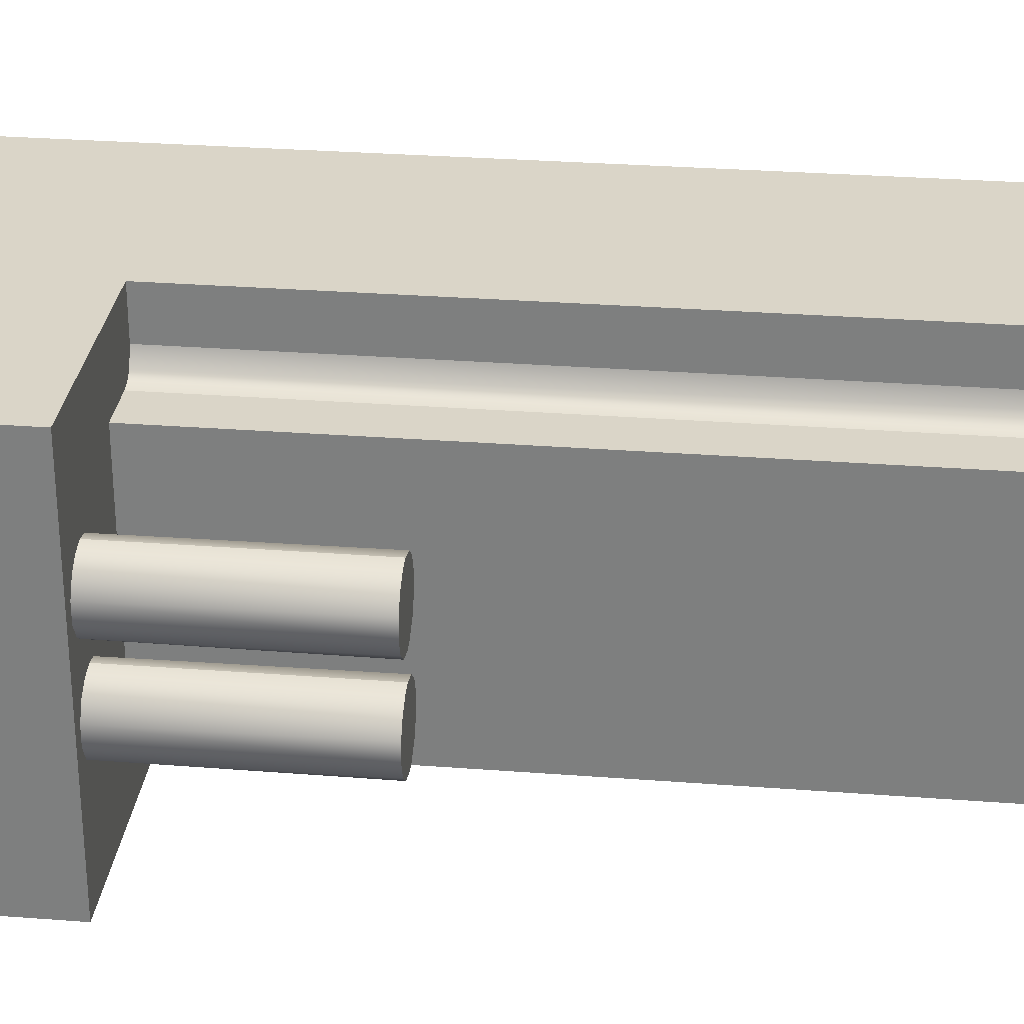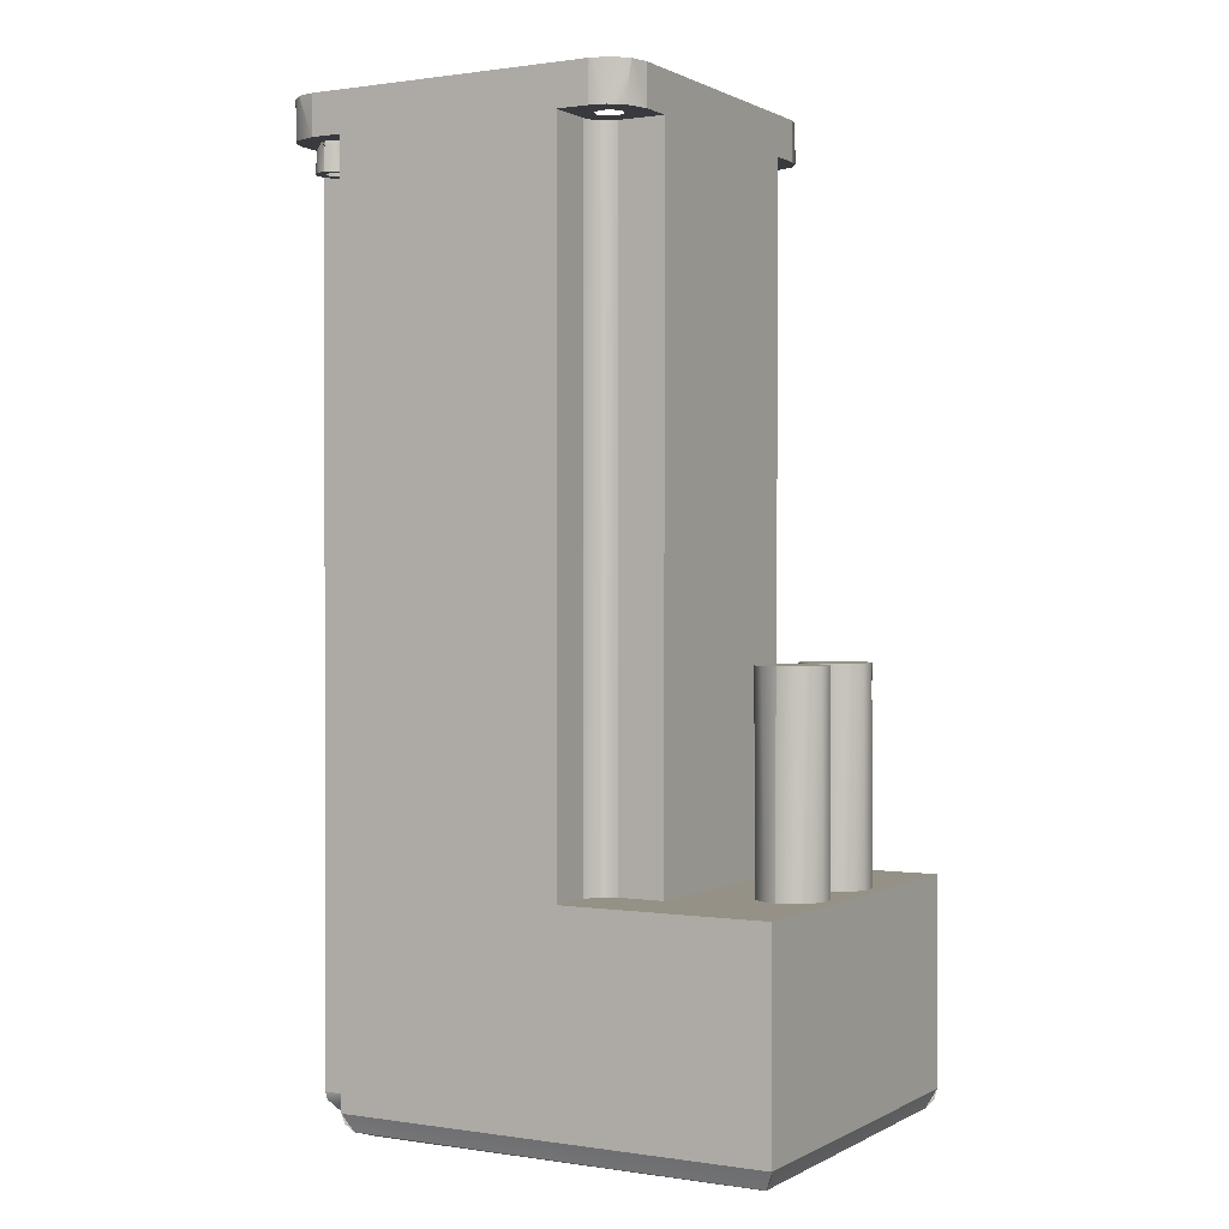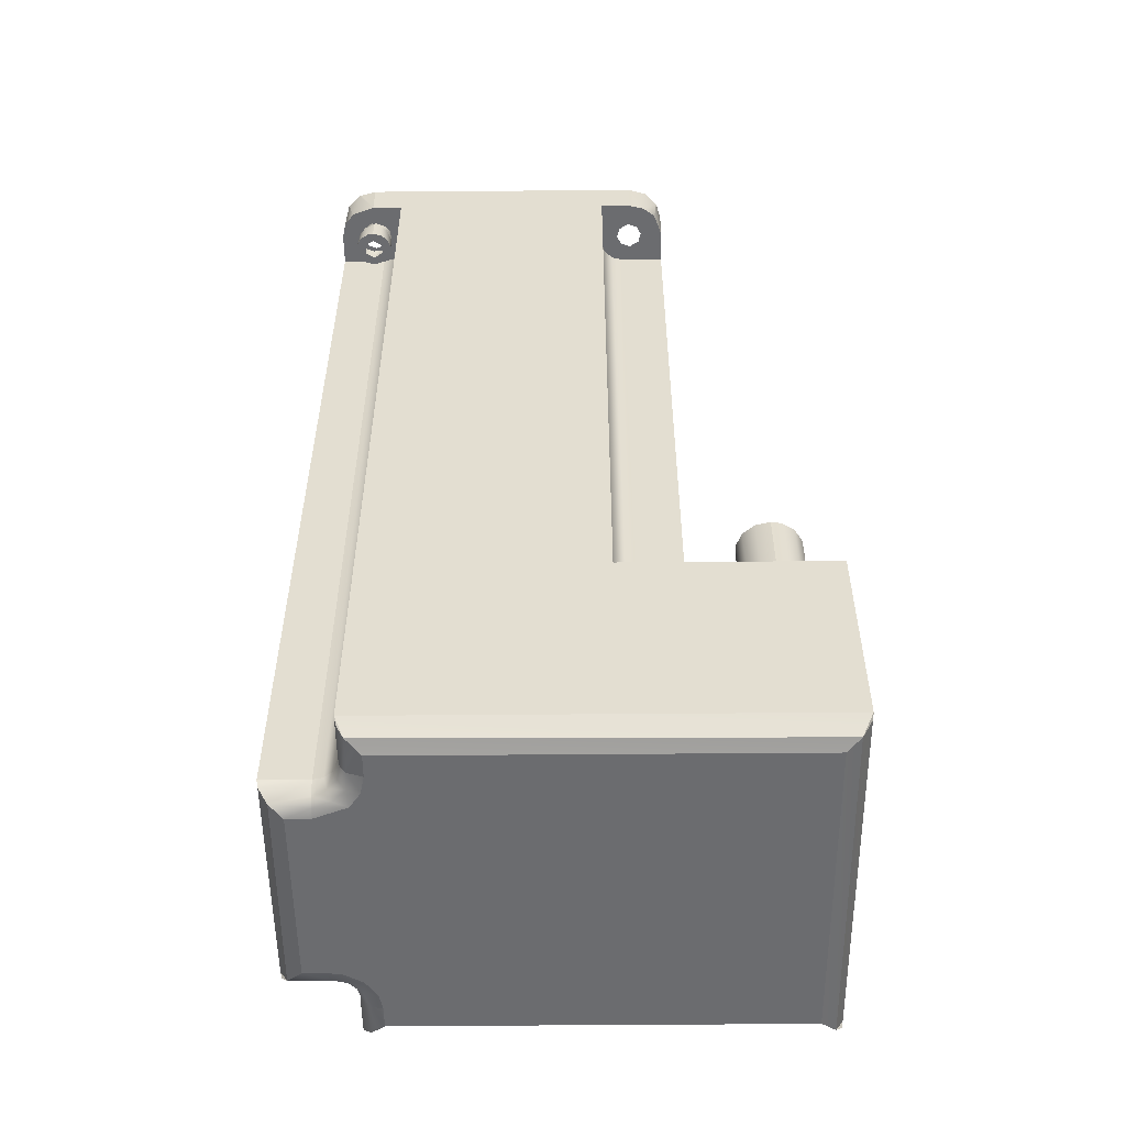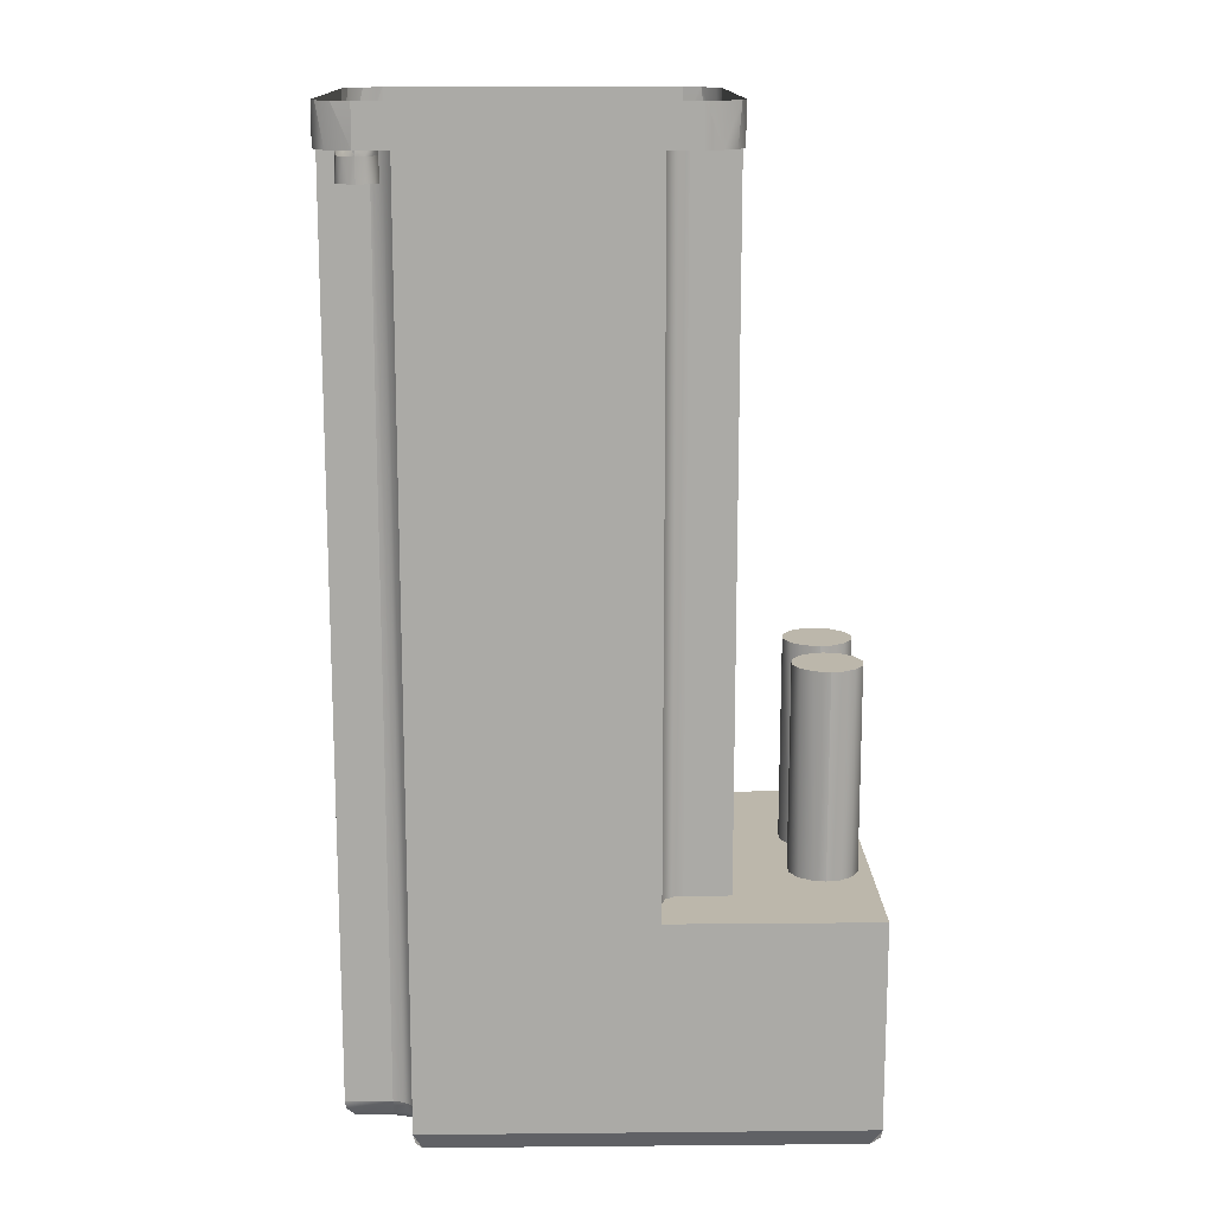
<metadata>
{"format":"obj","ext":"obj","renderer":"f3d","projection":"perspective","resolution":1024,"background":"white","views":[{"elev":29.4,"azim":-83.5,"up":"+Y"},{"elev":0.7,"azim":-150.6,"up":"+Z"},{"elev":-53.7,"azim":-179.5,"up":"+Z"},{"elev":14.4,"azim":178.8,"up":"+Z"}]}
</metadata>
<code>
v  40 32 -1.5
v  40 32 7.3
v  40 31.84 7.3
v  40 25 -1.5
v  40 -30.73 7.3
v  40 -31.84 7.3
v  40 -25 -1.5
v  40 -32 7.3
v  40 25 -196.5
v  40 -32 -1.5
v  40 -25 -196.5
v  30 25 -196.5
v  30 25 -1.5
v  32 40 -1.5
v  29.85 34.09 -1.5
v  25 40 -1.5
v  31.82 34.82 -1.5
v  28.85 32.23 -1.5
v  32.25 34.79 -1.5
v  25 30 -1.5
v  37.11 38.15 -1.5
v  29.42 30.02 -1.5
v  34.09 33.78 -1.5
v  39.24 35.4 -1.5
v  25.62 27.58 -1.5
v  31.39 28.85 -1.5
v  34.82 31.82 -1.5
v  27.45 25.7 -1.5
v  31.82 28.82 -1.5
v  33.79 29.55 -1.5
v  34.79 31.41 -1.5
v  32.51 35.76 -1.5
v  35.82 31.82 -2.8
v  35.34 33.71 -2.8
v  35.82 31.82 -1.5
v  34.03 35.15 -2.8
v  31.82 36.07 -2.8
v  35.38 30 -1.5
v  35.06 29.47 -2.8
v  34.17 28.58 -1.5
v  33.64 28.26 -2.8
v  32.45 27.87 -1.5
v  31.82 27.57 -2.8
v  30.58 28.02 -1.5
v  29.47 28.58 -2.8
v  28.99 28.99 -1.5
v  28.26 30 -2.8
v  28.02 30.58 -1.5
v  27.82 31.82 -2.8
v  27.82 31.82 -1.5
v  31.82 36.07 -7.8
v  30.12 35.44 -2.8
v  29.89 35.61 -7.8
v  28.38 34.32 -7.8
v  28.74 34.38 -2.8
v  27.62 32.48 -7.8
v  27.78 30.51 -7.8
v  28.38 29.32 -7.8
v  29.32 28.38 -7.8
v  31.82 27.57 -7.8
v  33.75 28.03 -7.8
v  35.26 29.32 -7.8
v  36.02 31.15 -7.8
v  35.86 33.13 -7.8
v  34.82 34.83 -7.8
v  33.13 35.86 -7.8
v  31.82 29.53 -7.8
v  33.82 30.68 -7.8
v  33.82 32.96 -7.8
v  29.82 30.68 -7.8
v  29.82 32.96 -7.8
v  31.82 34.11 -7.8
v  28.2 33.52 -1.5
v  29.26 34.9 -1.5
v  31.82 35.82 -1.5
v  31.82 35.82 -2.8
v  39.98 32.08 7.3
v  38.89 36.06 7.3
v  38.84 36.12 7.3
v  35.89 38.98 7.3
v  35.78 39.03 7.3
v  32 40 7.3
v  -31.84 40 7.3
v  -25 40 -1.5
v  -32 40 -1.5
v  30.73 40 7.3
v  -32 40 7.3
v  31.84 40 7.3
v  -25 40 -151.5
v  25 40 -196.5
v  -70 40 -196.5
v  -70 40 -151.5
v  -25 30 -151.5
v  -25 30 -1.5
v  -40 32 -1.5
v  -34.22 30.02 -1.5
v  -40 25 -1.5
v  -34.79 32.23 -1.5
v  -32.25 28.85 -1.5
v  -38.15 37.11 -1.5
v  -30 25 -1.5
v  -33.79 34.09 -1.5
v  -31.82 28.82 -1.5
v  -35.4 39.24 -1.5
v  -29.85 29.55 -1.5
v  -31.82 34.82 -1.5
v  -27.58 25.62 -1.5
v  -25.7 27.45 -1.5
v  -31.39 34.79 -1.5
v  -28.85 31.41 -1.5
v  -29.42 33.62 -1.5
v  -32.08 39.98 7.3
v  -36.06 38.89 7.3
v  -38.92 35.94 7.3
v  -38.98 35.89 7.3
v  -39.03 35.78 7.3
v  -40 32 7.3
v  -40 -32 -1.5
v  -40 -32 7.3
v  -40 -31.84 7.3
v  -40 -25 -1.5
v  -40 30.73 7.3
v  -40 31.84 7.3
v  -40 -25 -151.5
v  -40 25 -151.5
v  -30 -25 -151.5
v  -30 -25 -1.5
v  -25 -40 -1.5
v  -32 -40 -1.5
v  -29.85 -34.09 -1.5
v  -31.82 -34.82 -1.5
v  -28.85 -32.23 -1.5
v  -32.25 -34.79 -1.5
v  -25 -30 -1.5
v  -37.11 -38.15 -1.5
v  -29.42 -30.02 -1.5
v  -34.22 -33.62 -1.5
v  -25.62 -27.58 -1.5
v  -39.24 -35.4 -1.5
v  -27.45 -25.7 -1.5
v  -34.79 -31.41 -1.5
v  -31.39 -28.85 -1.5
v  -33.79 -29.55 -1.5
v  -31.82 -28.82 -1.5
v  -39.98 -32.08 7.3
v  -38.89 -36.06 7.3
v  -35.94 -38.92 7.3
v  -35.89 -38.98 7.3
v  -35.78 -39.03 7.3
v  -32 -40 7.3
v  32 -40 -1.5
v  32 -40 7.3
v  31.84 -40 7.3
v  25 -40 -1.5
v  30.73 -40 7.3
v  -31.84 -40 7.3
v  -25 -40 -151.5
v  25 -40 -196.5
v  -70 -40 -196.5
v  -70 -40 -151.5
v  25 -30 -196.5
v  25 -30 -1.5
v  34.79 -32.23 -1.5
v  38.15 -37.11 -1.5
v  34.22 -30.02 -1.5
v  33.79 -34.09 -1.5
v  32.25 -28.85 -1.5
v  35.4 -39.24 -1.5
v  30 -25 -1.5
v  31.82 -34.82 -1.5
v  31.82 -28.82 -1.5
v  29.85 -29.55 -1.5
v  31.39 -34.79 -1.5
v  28.85 -31.41 -1.5
v  27.58 -25.62 -1.5
v  29.42 -33.62 -1.5
v  25.7 -27.45 -1.5
v  25.47 -27.88 -196.5
v  26.81 -26.15 -196.5
v  30 -25 -196.5
v  39.56 -24.56 -198.6
v  38.18 -23.18 -200.4
v  30 -24.53 -198.6
v  30 -23.19 -200.3
v  35 -20 -201.5
v  30 -20 -201.5
v  35 20 -201.5
v  37.81 22.81 -200.6
v  39.69 24.69 -198.2
v  30 20 -201.5
v  30 22.12 -201
v  30 23.85 -199.7
v  20.81 26.06 -201.5
v  20 30 -201.5
v  23.19 30 -200.3
v  23.5 26.25 -200.8
v  25.09 27.17 -199
v  23.11 22.75 -201.5
v  27.17 25.09 -199
v  24.53 30 -198.6
v  26.25 23.5 -200.8
v  26.15 26.81 -196.5
v  27.88 25.47 -196.5
v  25 30 -196.5
v  20 -35 -201.5
v  -65 -35 -201.5
v  20 -30 -201.5
v  20.67 -26.39 -201.5
v  -65 35 -201.5
v  23.16 -22.7 -201.5
v  20 35 -201.5
v  27.02 -20.45 -201.5
v  26.25 -23.5 -200.8
v  27.17 -25.09 -199
v  25.09 -27.17 -199
v  23.5 -26.25 -200.8
v  23.85 -30 -199.7
v  22.12 -30 -201
v  22.81 -37.81 -200.6
v  24.69 -39.69 -198.2
v  -69.56 -39.56 -198.6
v  -68.18 -38.18 -200.4
v  -67.81 37.81 -200.6
v  -69.69 39.69 -198.2
v  23.18 38.18 -200.4
v  24.56 39.56 -198.6
v  -52.74 8.112 -151.5
v  -52.73 11.83 -151.5
v  -52.73 -8.172 -151.5
v  -54.5 15.1 -151.5
v  -52.74 -11.89 -151.5
v  -54.5 -4.901 -151.5
v  -57.57 17.1 -151.5
v  -54.51 -15.11 -151.5
v  -54.51 4.893 -151.5
v  -60 17.5 -151.5
v  -57 -16.88 -151.5
v  -57.57 -2.903 -151.5
v  -60 -17.5 -151.5
v  -60 -2.5 -151.5
v  -63 16.88 -151.5
v  -63 -3.124 -151.5
v  -30 25 -151.5
v  -65.49 15.11 -151.5
v  -62.43 -17.1 -151.5
v  -57 3.124 -151.5
v  -67.26 11.89 -151.5
v  -65.5 -15.1 -151.5
v  -25 -30 -151.5
v  -60 2.5 -151.5
v  -28.03 25.4 -151.5
v  -67.27 8.172 -151.5
v  -67.27 -11.83 -151.5
v  -62.43 2.903 -151.5
v  -26.38 26.55 -151.5
v  -67.26 -8.112 -151.5
v  -27.11 -25.92 -151.5
v  -65.5 4.901 -151.5
v  -25.57 -27.69 -151.5
v  -65.49 -4.893 -151.5
v  -60 -2.5 -106.5
v  -56.6 -3.317 -106.5
v  -53.93 -5.592 -106.5
v  -52.59 -8.827 -106.5
v  -52.87 -12.32 -106.5
v  -54.7 -15.3 -106.5
v  -57.68 -17.13 -106.5
v  -60 -17.5 -106.5
v  -63.4 -16.68 -106.5
v  -66.07 -14.41 -106.5
v  -67.41 -11.17 -106.5
v  -67.13 -7.682 -106.5
v  -65.3 -4.697 -106.5
v  -62.32 -2.867 -106.5
v  -60 17.5 -106.5
v  -56.6 16.68 -106.5
v  -53.93 14.41 -106.5
v  -52.59 11.17 -106.5
v  -52.87 7.682 -106.5
v  -54.7 4.697 -106.5
v  -57.68 2.867 -106.5
v  -60 2.5 -106.5
v  -63.4 3.317 -106.5
v  -66.07 5.592 -106.5
v  -67.41 8.827 -106.5
v  -67.13 12.32 -106.5
v  -65.3 15.3 -106.5
v  -62.32 17.13 -106.5
v  32.08 -39.98 7.3
v  36.06 -38.89 7.3
v  36.12 -38.84 7.3
v  38.98 -35.89 7.3
v  39.03 -35.78 7.3
g 0
f 1 2 3
f 3 4 1
f 4 3 5
f 4 5 6
f 6 7 4
f 7 6 8
f 4 7 9
f 8 10 7
f 7 11 9
f 4 9 12
f 12 13 4
f 14 15 16
f 17 15 14
f 15 18 16
f 19 17 14
f 20 16 18
f 21 19 14
f 22 20 18
f 23 19 21
f 13 20 22
f 24 23 21
f 25 20 13
f 26 13 22
f 27 23 24
f 28 25 13
f 29 13 26
f 1 27 24
f 30 13 29
f 27 1 31
f 4 13 30
f 31 1 30
f 1 4 30
f 32 19 23
f 33 34 35
f 23 35 34
f 34 36 23
f 36 32 23
f 37 32 36
f 35 38 33
f 38 39 33
f 39 38 40
f 40 41 39
f 40 42 41
f 42 43 41
f 42 44 43
f 45 43 44
f 46 45 44
f 47 45 46
f 47 46 48
f 49 47 48
f 50 49 48
f 37 51 52
f 51 53 52
f 52 53 54
f 54 55 52
f 49 55 54
f 54 56 49
f 49 56 57
f 47 49 57
f 57 58 47
f 45 47 58
f 59 45 58
f 43 45 59
f 59 60 43
f 61 41 60
f 39 41 61
f 41 43 60
f 61 62 39
f 62 63 39
f 63 33 39
f 63 64 33
f 34 33 64
f 65 34 64
f 36 34 65
f 65 66 36
f 66 37 36
f 51 37 66
f 67 68 61
f 61 68 62
f 60 67 61
f 62 68 63
f 59 67 60
f 68 69 63
f 70 67 59
f 63 69 64
f 58 70 59
f 64 69 65
f 57 70 58
f 65 69 66
f 71 70 57
f 69 72 66
f 57 56 71
f 51 66 72
f 56 54 71
f 53 51 72
f 54 53 71
f 71 53 72
f 50 73 49
f 55 49 73
f 73 74 55
f 52 55 74
f 74 75 52
f 76 52 75
f 2 1 24
f 24 77 2
f 24 78 77
f 78 24 21
f 21 79 78
f 21 80 79
f 80 21 14
f 14 81 80
f 14 82 81
f 83 84 85
f 84 83 86
f 85 87 83
f 84 86 88
f 88 16 84
f 16 88 82
f 84 16 89
f 82 14 16
f 16 90 89
f 91 89 90
f 92 89 91
f 84 89 93
f 93 94 84
f 95 96 97
f 98 96 95
f 96 99 97
f 100 98 95
f 99 101 97
f 102 98 100
f 103 101 99
f 104 102 100
f 105 101 103
f 106 102 104
f 107 101 105
f 85 106 104
f 108 107 105
f 109 106 85
f 94 108 105
f 84 109 85
f 110 94 105
f 111 109 84
f 84 94 110
f 110 111 84
f 87 85 104
f 104 112 87
f 104 113 112
f 104 114 113
f 114 104 100
f 100 115 114
f 115 100 95
f 95 116 115
f 95 117 116
f 118 119 120
f 120 121 118
f 121 120 122
f 121 122 123
f 123 97 121
f 97 123 117
f 121 97 124
f 117 95 97
f 97 125 124
f 121 124 126
f 126 127 121
f 128 129 130
f 130 129 131
f 130 132 128
f 131 129 133
f 132 134 128
f 129 135 133
f 136 134 132
f 133 135 137
f 134 136 138
f 135 139 137
f 138 136 140
f 137 139 141
f 136 142 140
f 139 118 141
f 140 142 127
f 141 118 143
f 142 144 127
f 118 121 143
f 144 143 127
f 143 121 127
f 119 118 139
f 139 145 119
f 139 146 145
f 139 147 146
f 147 139 135
f 135 148 147
f 148 135 129
f 129 149 148
f 129 150 149
f 151 152 153
f 153 154 151
f 154 153 155
f 155 128 154
f 128 155 156
f 128 157 154
f 128 156 150
f 157 158 154
f 150 129 128
f 159 158 157
f 160 159 157
f 154 158 161
f 161 162 154
f 7 10 163
f 10 164 163
f 163 165 7
f 163 164 166
f 165 167 7
f 164 168 166
f 7 167 169
f 166 168 170
f 167 171 169
f 168 151 170
f 171 172 169
f 170 151 173
f 169 172 162
f 151 154 173
f 172 174 162
f 175 169 162
f 173 154 176
f 174 176 162
f 177 175 162
f 176 154 162
f 161 178 162
f 178 177 162
f 175 177 178
f 178 179 175
f 175 179 180
f 169 175 180
f 7 169 180
f 180 11 7
f 181 11 180
f 182 181 180
f 183 182 180
f 184 182 183
f 185 182 184
f 184 186 185
f 182 185 187
f 187 188 182
f 188 9 11
f 182 188 11
f 181 182 11
f 189 9 188
f 190 191 187
f 188 187 191
f 191 192 188
f 192 12 188
f 188 12 189
f 12 9 189
f 193 194 195
f 195 196 193
f 197 196 195
f 198 193 196
f 196 197 199
f 195 200 197
f 196 201 198
f 199 197 202
f 199 201 196
f 202 197 200
f 198 201 191
f 202 203 199
f 201 199 192
f 200 204 202
f 192 191 201
f 191 190 198
f 192 199 203
f 203 12 192
f 205 206 207
f 207 206 208
f 208 206 193
f 206 209 193
f 210 208 193
f 194 193 209
f 198 210 193
f 211 194 209
f 212 210 198
f 190 212 198
f 186 212 190
f 187 186 190
f 185 186 187
f 212 186 184
f 184 213 212
f 214 213 184
f 210 212 213
f 213 214 215
f 184 183 214
f 210 213 216
f 215 214 179
f 215 216 213
f 179 214 183
f 208 210 216
f 179 178 215
f 216 215 217
f 183 180 179
f 218 208 216
f 217 215 178
f 217 218 216
f 207 208 218
f 178 161 217
f 207 218 205
f 219 205 218
f 218 217 219
f 217 161 219
f 219 161 220
f 161 158 220
f 219 158 205
f 220 158 219
f 205 158 206
f 158 159 206
f 221 222 159
f 222 206 159
f 221 159 222
f 159 91 223
f 222 159 223
f 222 223 209
f 209 206 222
f 224 223 91
f 224 91 223
f 223 91 90
f 225 223 90
f 225 211 209
f 209 223 225
f 200 225 204
f 195 225 200
f 225 226 204
f 211 225 195
f 226 90 204
f 195 194 211
f 20 204 90
f 90 16 20
f 12 203 13
f 28 13 203
f 203 202 28
f 28 202 204
f 204 25 28
f 20 25 204
f 226 225 90
f 160 92 91
f 91 159 160
f 124 125 227
f 228 227 125
f 229 124 227
f 228 125 230
f 231 124 229
f 232 229 227
f 230 125 233
f 231 234 124
f 235 232 227
f 233 125 236
f 234 237 124
f 232 235 238
f 125 92 236
f 237 239 124
f 238 235 240
f 89 92 125
f 236 92 241
f 124 239 160
f 240 235 242
f 243 89 125
f 241 92 244
f 239 245 160
f 157 124 160
f 235 246 242
f 93 89 243
f 244 92 247
f 245 248 160
f 249 124 157
f 246 250 242
f 251 93 243
f 247 92 252
f 248 253 160
f 126 124 249
f 250 254 242
f 255 93 251
f 252 92 160
f 253 256 160
f 257 126 249
f 254 258 242
f 256 252 160
f 259 257 249
f 242 258 260
f 258 252 256
f 260 258 256
f 240 261 238
f 261 262 238
f 238 262 263
f 263 232 238
f 232 263 264
f 264 229 232
f 231 229 264
f 265 231 264
f 234 231 265
f 265 266 234
f 234 266 267
f 267 237 234
f 239 237 267
f 268 239 267
f 268 269 245
f 248 245 269
f 239 268 245
f 269 270 248
f 248 270 271
f 271 253 248
f 256 253 271
f 272 256 271
f 260 256 272
f 272 273 260
f 242 260 273
f 273 274 242
f 240 242 274
f 261 240 274
f 236 275 233
f 233 275 276
f 233 276 277
f 277 230 233
f 228 230 277
f 278 228 277
f 228 278 279
f 279 227 228
f 235 227 279
f 280 235 279
f 246 235 280
f 280 281 246
f 250 246 281
f 282 250 281
f 282 283 254
f 258 254 283
f 250 282 254
f 283 284 258
f 258 284 285
f 285 252 258
f 247 252 285
f 286 247 285
f 244 247 286
f 286 287 244
f 241 244 287
f 287 288 241
f 236 241 288
f 275 236 288
f 134 249 157
f 157 128 134
f 140 127 126
f 126 257 140
f 140 257 259
f 259 138 140
f 134 138 259
f 249 134 259
f 101 243 125
f 125 97 101
f 108 94 93
f 93 255 108
f 107 108 255
f 255 251 107
f 101 107 251
f 243 101 251
f 152 151 168
f 168 289 152
f 168 290 289
f 290 168 164
f 164 291 290
f 164 292 291
f 292 164 10
f 10 293 292
f 10 8 293
f 267 266 268
f 266 261 268
f 263 261 266
f 268 261 270
f 262 261 263
f 265 263 266
f 261 273 270
f 269 268 270
f 264 263 265
f 274 273 261
f 272 270 273
f 271 270 272
f 281 280 282
f 287 282 280
f 284 282 287
f 275 287 280
f 283 282 284
f 286 284 287
f 288 287 275
f 277 275 280
f 285 284 286
f 276 275 277
f 279 277 280
f 278 277 279

</code>
